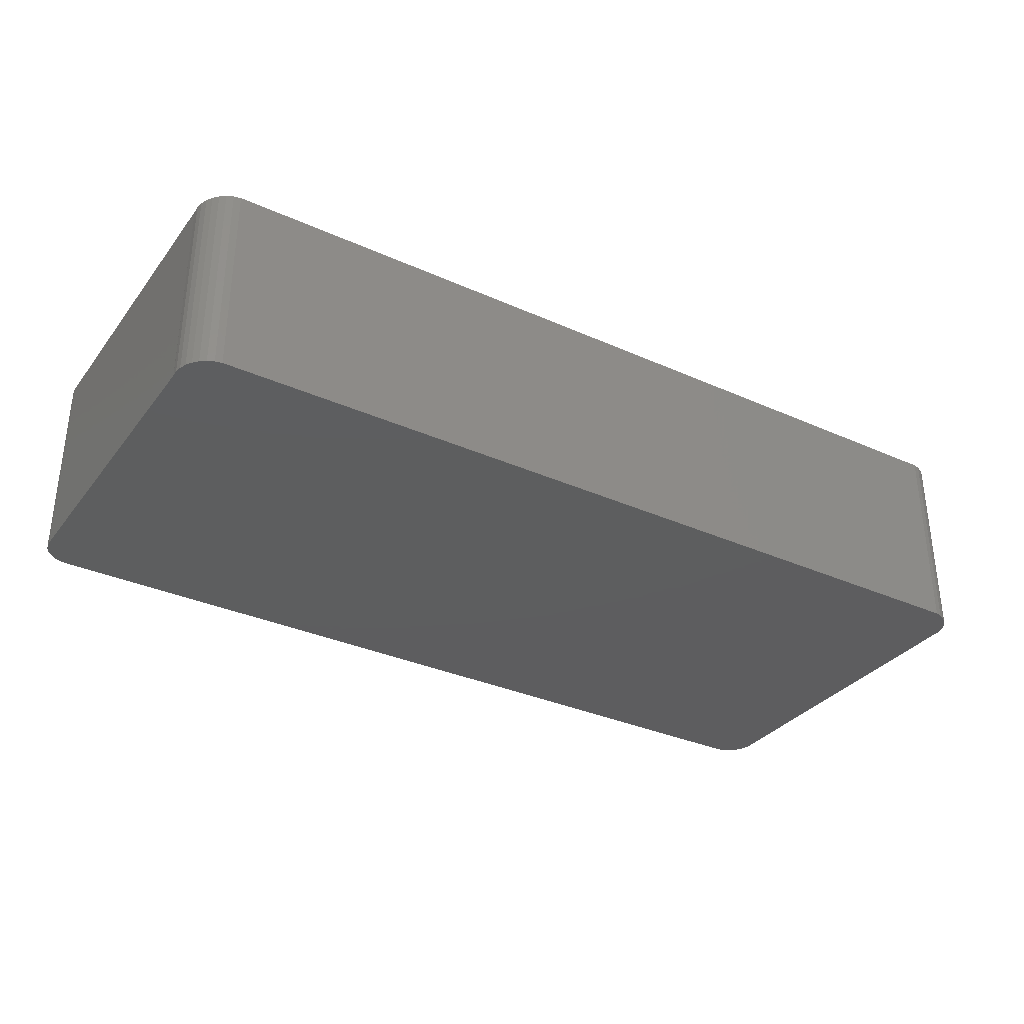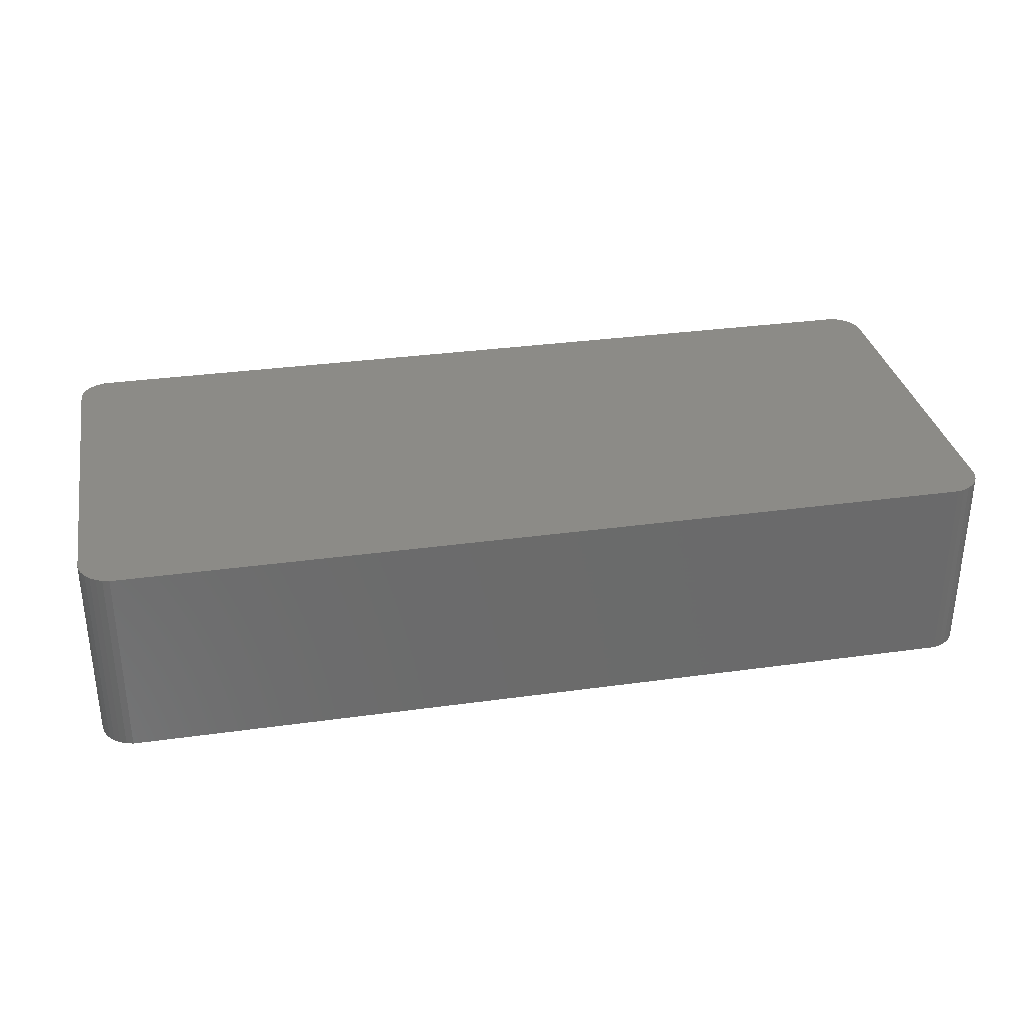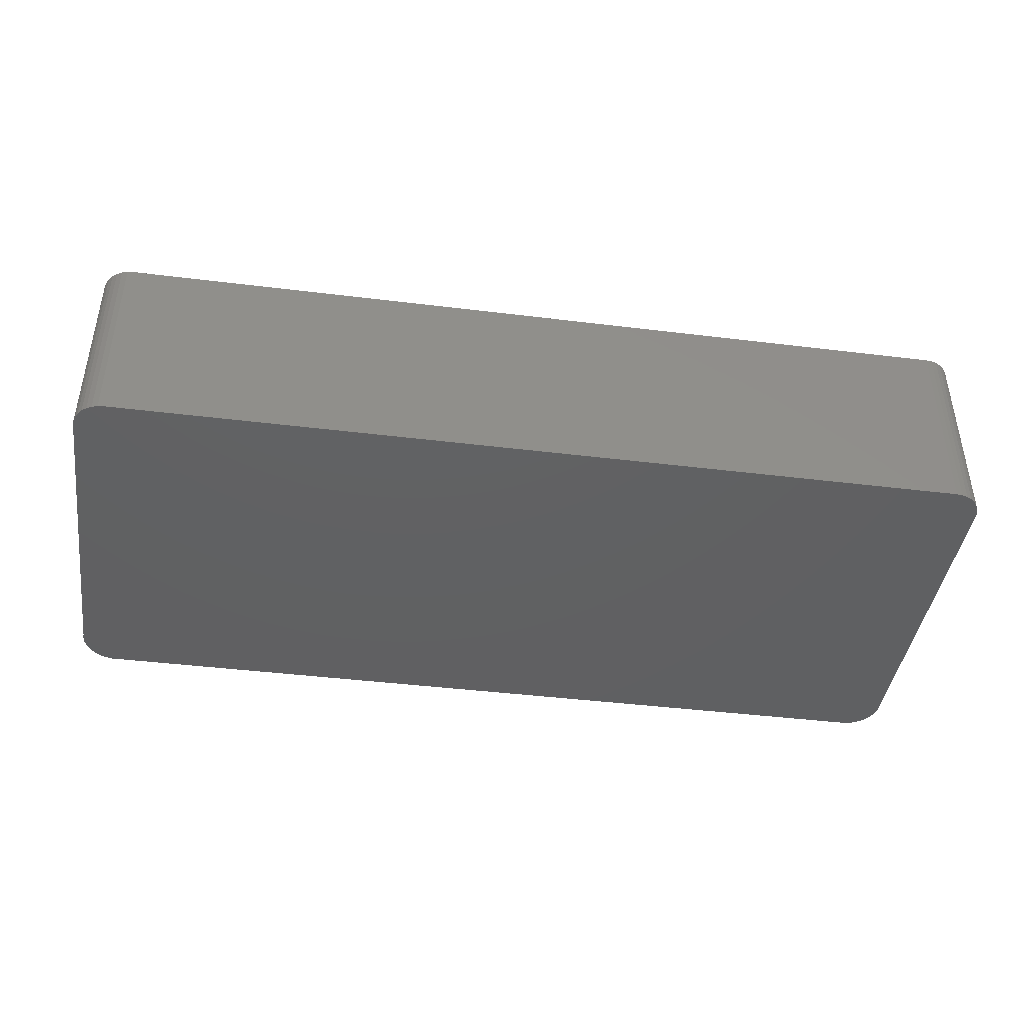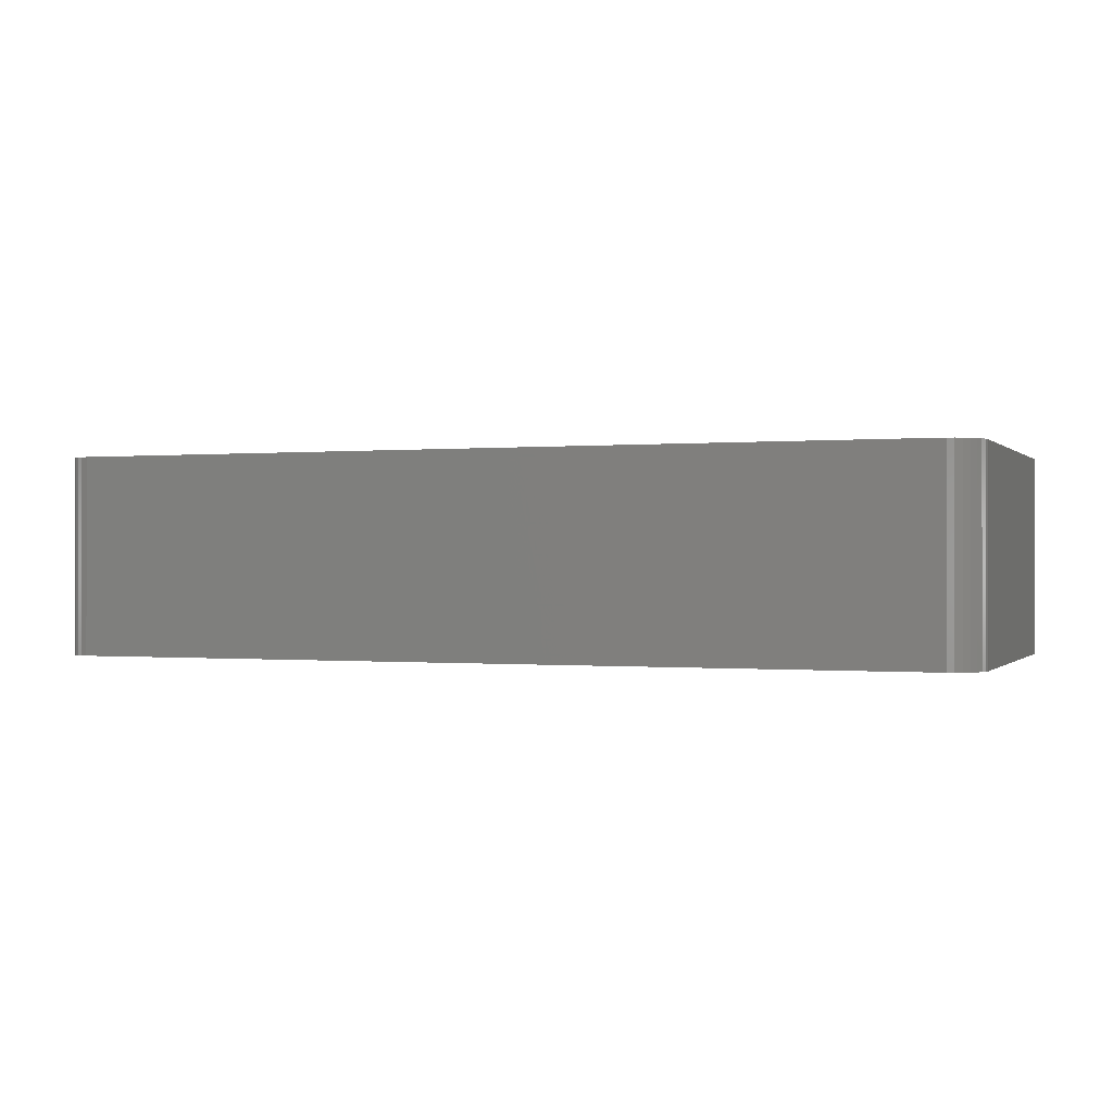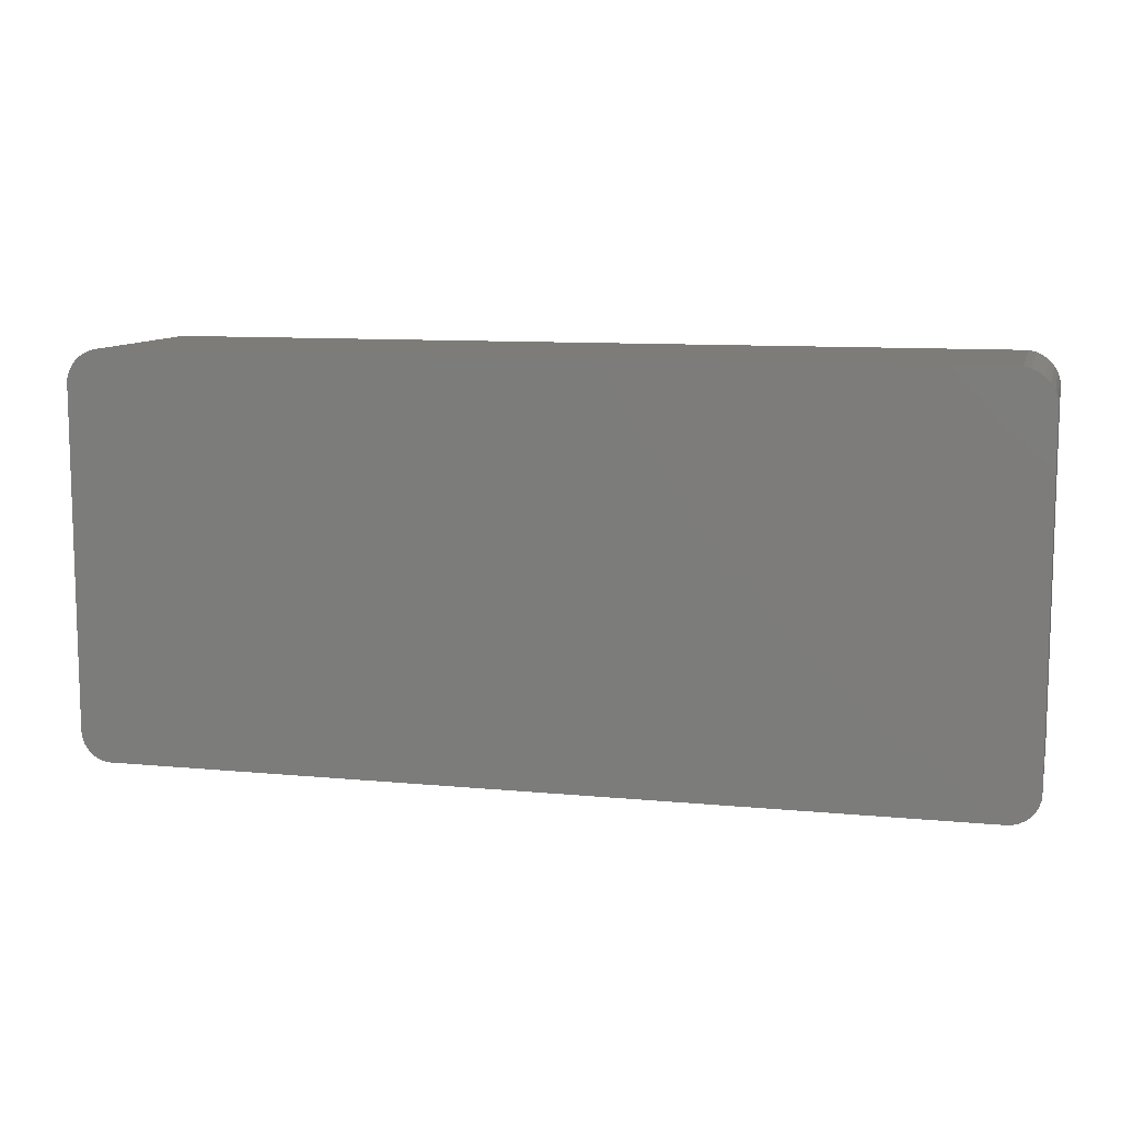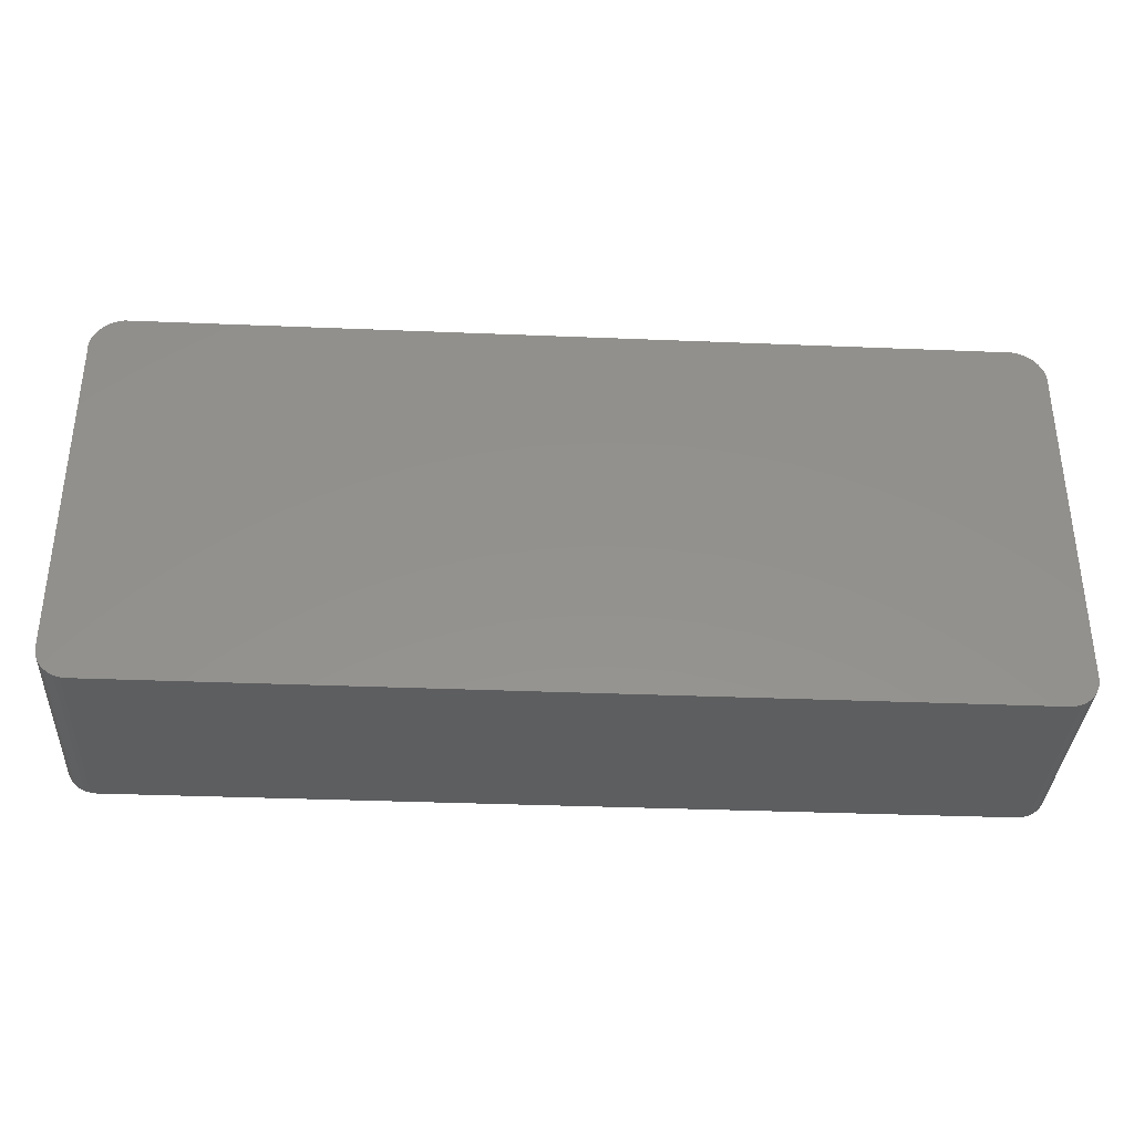
<metadata>
{"format":"stl","ext":"stl","renderer":"f3d","projection":"perspective","resolution":1024,"background":"white","views":[{"elev":-33.2,"azim":148.4,"up":"+Z"},{"elev":32.5,"azim":169.1,"up":"+Z"},{"elev":-42.2,"azim":-8.4,"up":"+Z"},{"elev":-0.2,"azim":-159.5,"up":"+Z"},{"elev":9.9,"azim":13.9,"up":"+Y"},{"elev":-35.3,"azim":-3.1,"up":"+Y"}]}
</metadata>
<code>
# stl→obj: 74 verts, 144 faces
v 0.7184 0.2544 0.3125
v 0.7184 -0.2656 0.3125
v 0.7184 0.2544 0.02
v 0.7184 -0.2656 0
v 0.7184 0.2554 0
v 0.6711 0.3186 0.3125
v -0.6817 0.316 0.3125
v 0.6817 0.316 0.3125
v -0.6711 0.3186 0.3125
v -0.6916 0.3114 0.3125
v 0.6916 0.3114 0.3125
v -0.7004 0.3049 0.3125
v 0.7004 0.3049 0.3125
v -0.7078 0.2968 0.3125
v 0.7078 0.2968 0.3125
v -0.7135 0.2875 0.3125
v 0.7135 0.2875 0.3125
v 0.7175 -0.2749 0.3125
v -0.7148 -0.2838 0.3125
v 0.7148 -0.2838 0.3125
v -0.7104 -0.2919 0.3125
v 0.7104 -0.2919 0.3125
v -0.7045 -0.2991 0.3125
v 0.7045 -0.2991 0.3125
v -0.6974 -0.305 0.3125
v 0.6974 -0.305 0.3125
v -0.6892 -0.3094 0.3125
v 0.6892 -0.3094 0.3125
v -0.6803 -0.3121 0.3125
v -0.6711 -0.313 0.3125
v 0.6711 -0.313 0.3125
v 0.6803 -0.3121 0.3125
v 0.7172 0.2772 0.3125
v -0.7172 0.2772 0.3125
v 0.7189 0.2664 0.3125
v -0.7189 0.2664 0.3125
v -0.7184 0.2554 0.3125
v -0.7184 -0.2656 0.3125
v -0.7175 -0.2749 0.3125
v 0.6817 0.316 0
v -0.6817 0.316 0
v 0.6711 0.3186 0
v -0.6711 0.3186 0
v -0.6916 0.3114 0
v 0.6916 0.3114 0
v -0.7004 0.3049 0
v 0.7004 0.3049 0
v -0.7078 0.2968 0
v 0.7078 0.2968 0
v -0.7135 0.2875 0
v 0.7135 0.2875 0
v 0.7148 -0.2838 0
v -0.7148 -0.2838 0
v 0.7175 -0.2749 0
v -0.7104 -0.2919 0
v 0.7104 -0.2919 0
v -0.7045 -0.2991 0
v 0.7045 -0.2991 0
v -0.6974 -0.305 0
v 0.6974 -0.305 0
v -0.6892 -0.3094 0
v 0.6892 -0.3094 0
v 0.6803 -0.3121 0
v 0.6711 -0.313 0
v -0.6711 -0.313 0
v -0.6803 -0.3121 0
v -0.7175 -0.2749 0
v -0.7184 -0.2656 0
v -0.7184 0.2554 0
v -0.7189 0.2664 0
v 0.7189 0.2664 0
v -0.7172 0.2772 0
v 0.7172 0.2772 0
v 0.7185 0.2563 0.02
f 1 2 3
f 3 2 4
f 3 4 5
f 6 7 8
f 6 9 7
f 8 7 10
f 8 10 11
f 11 10 12
f 11 12 13
f 13 12 14
f 13 14 15
f 15 14 16
f 15 16 17
f 18 19 20
f 20 19 21
f 20 21 22
f 22 21 23
f 22 23 24
f 24 23 25
f 24 25 26
f 26 25 27
f 28 26 27
f 28 27 29
f 28 29 30
f 28 30 31
f 28 31 32
f 17 16 33
f 33 16 34
f 33 34 35
f 35 34 36
f 35 36 1
f 1 36 37
f 1 37 2
f 2 37 38
f 2 38 18
f 18 38 39
f 18 39 19
f 40 41 42
f 41 43 42
f 44 41 40
f 45 44 40
f 46 44 45
f 47 46 45
f 48 46 47
f 49 48 47
f 50 48 49
f 51 50 49
f 52 53 54
f 55 53 52
f 56 55 52
f 57 55 56
f 58 57 56
f 59 57 58
f 60 59 58
f 61 59 60
f 62 63 64
f 62 64 65
f 62 65 66
f 62 66 61
f 62 61 60
f 53 67 54
f 54 67 68
f 54 68 4
f 4 68 69
f 4 69 5
f 5 69 70
f 5 70 71
f 71 70 72
f 71 72 73
f 73 72 50
f 73 50 51
f 5 71 74
f 42 6 40
f 40 6 8
f 40 8 45
f 45 8 11
f 45 11 47
f 47 11 13
f 47 13 49
f 49 13 15
f 49 15 51
f 51 15 17
f 51 17 73
f 73 17 33
f 73 33 71
f 71 33 35
f 71 35 74
f 74 35 1
f 5 1 3
f 5 74 1
f 37 69 38
f 38 69 68
f 69 37 70
f 70 37 36
f 70 36 72
f 72 36 34
f 72 34 50
f 50 34 16
f 50 16 48
f 48 16 14
f 48 14 46
f 46 14 12
f 46 12 44
f 44 12 10
f 44 10 41
f 41 10 7
f 41 7 43
f 43 7 9
f 6 42 9
f 9 42 43
f 4 2 54
f 54 2 18
f 54 18 52
f 52 18 20
f 52 20 56
f 56 20 22
f 56 22 58
f 58 22 24
f 58 24 60
f 60 24 26
f 60 26 62
f 62 26 28
f 62 28 63
f 63 28 32
f 63 32 64
f 64 32 31
f 30 65 31
f 31 65 64
f 65 30 66
f 66 30 29
f 66 29 61
f 61 29 27
f 61 27 59
f 59 27 25
f 59 25 57
f 57 25 23
f 57 23 55
f 55 23 21
f 55 21 53
f 53 21 19
f 53 19 67
f 67 19 39
f 67 39 68
f 68 39 38

</code>
